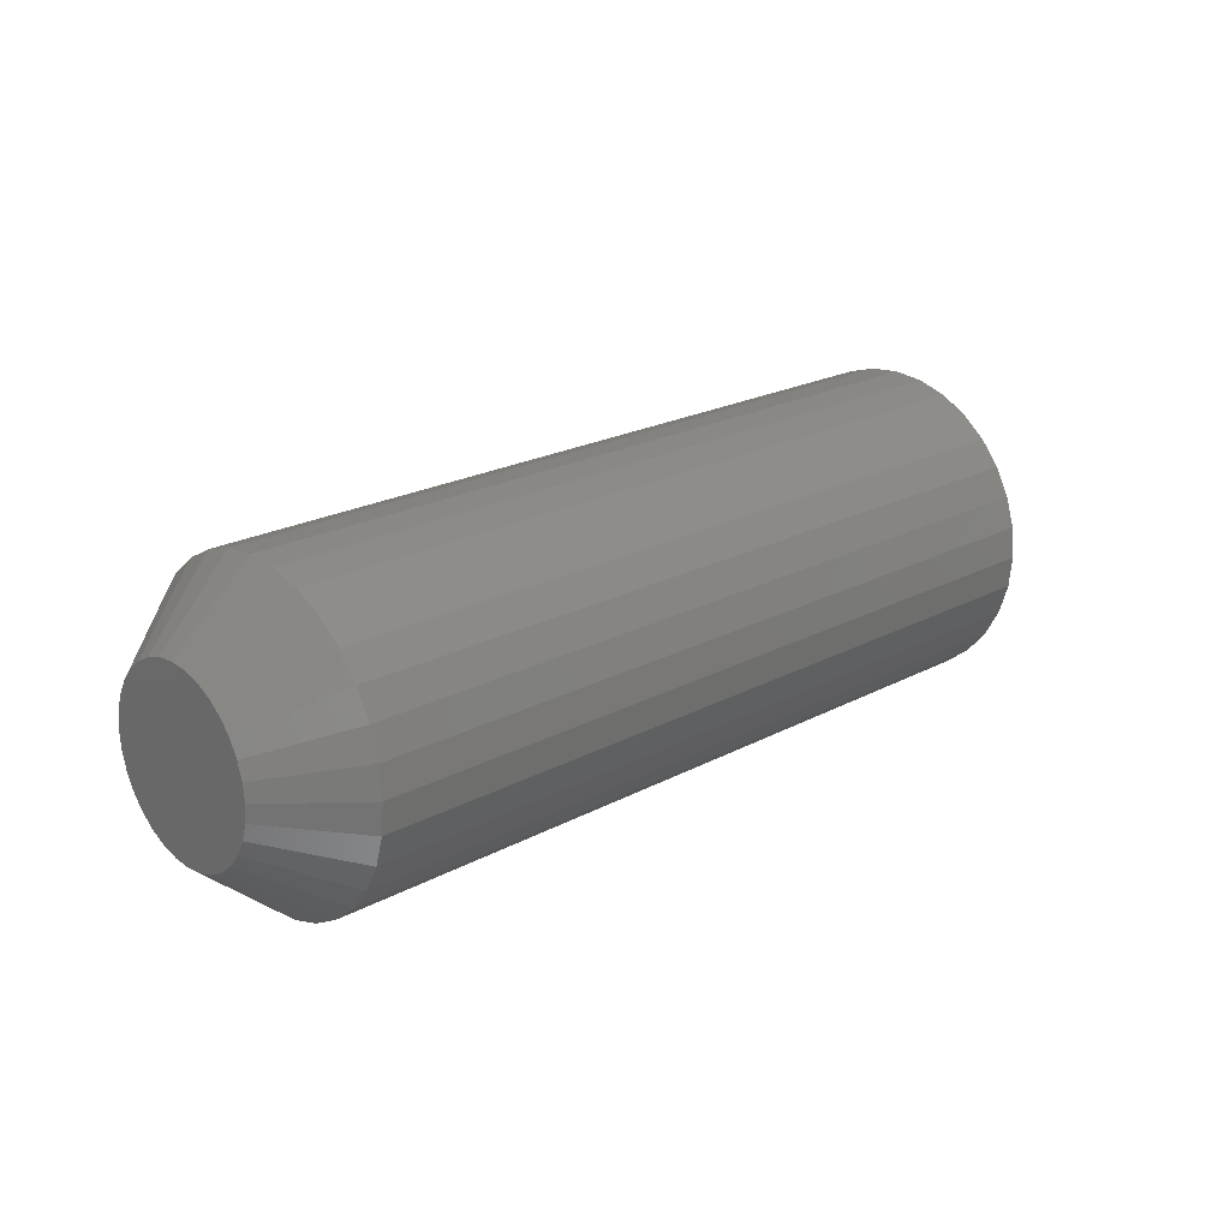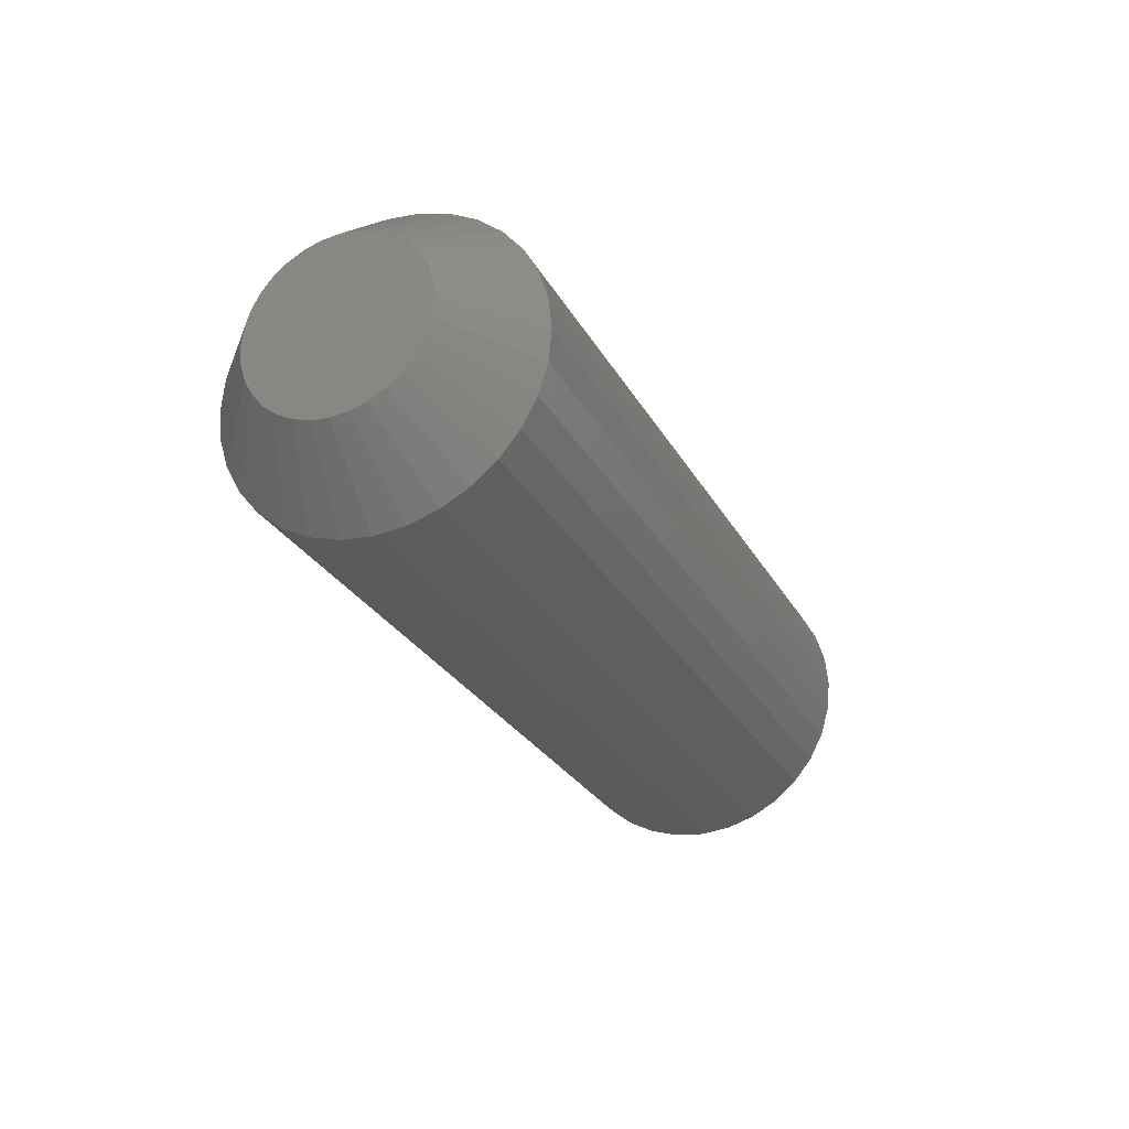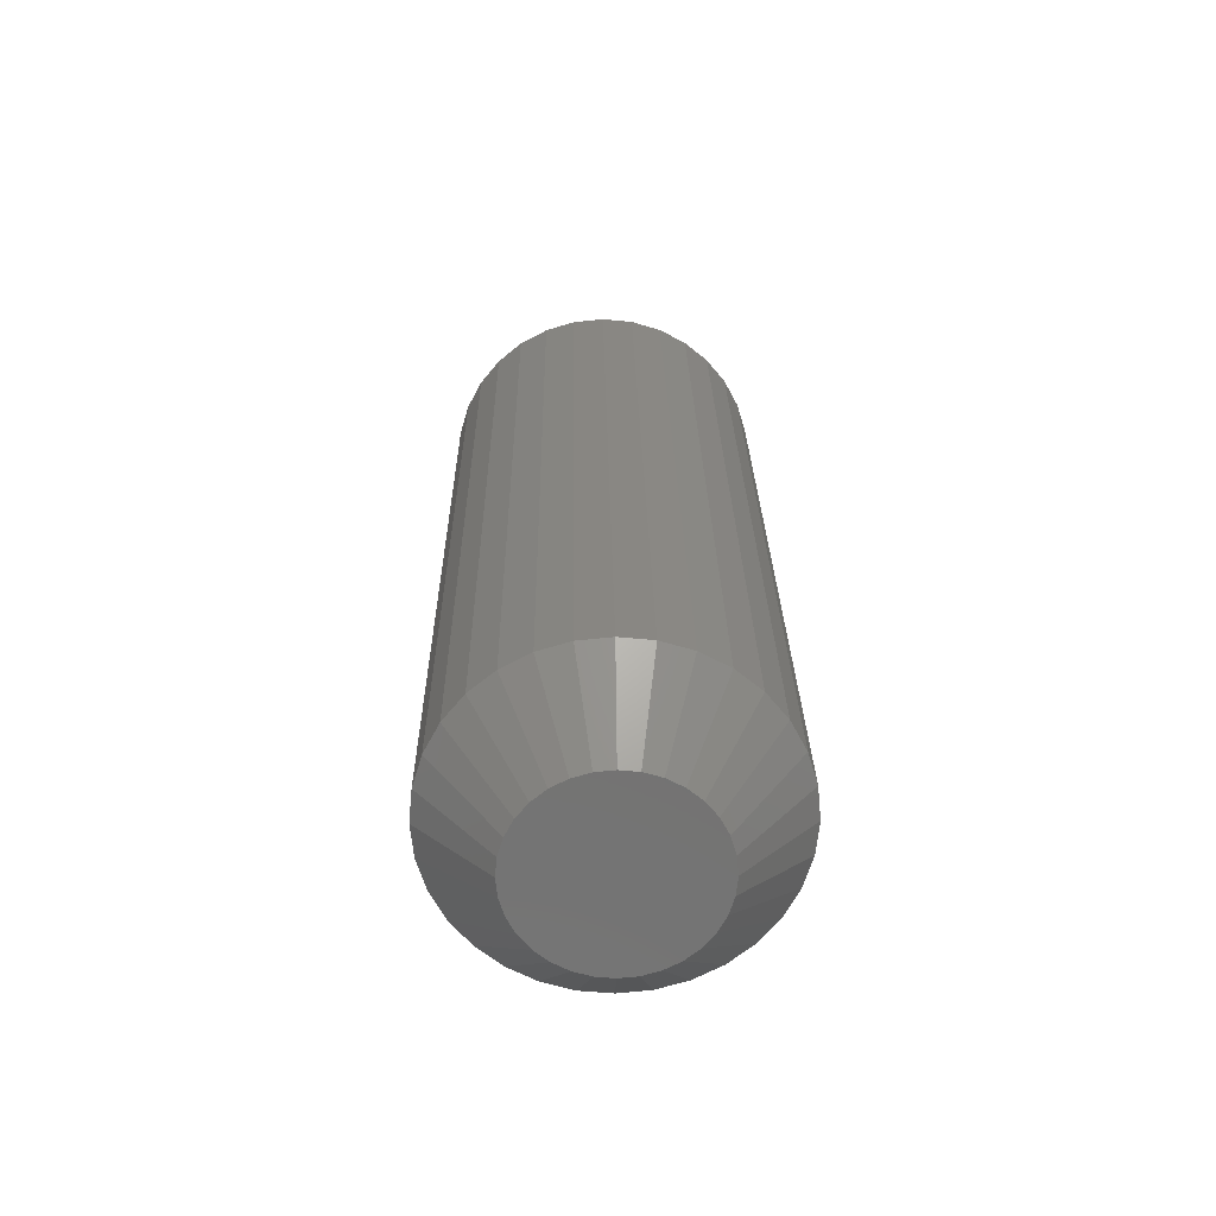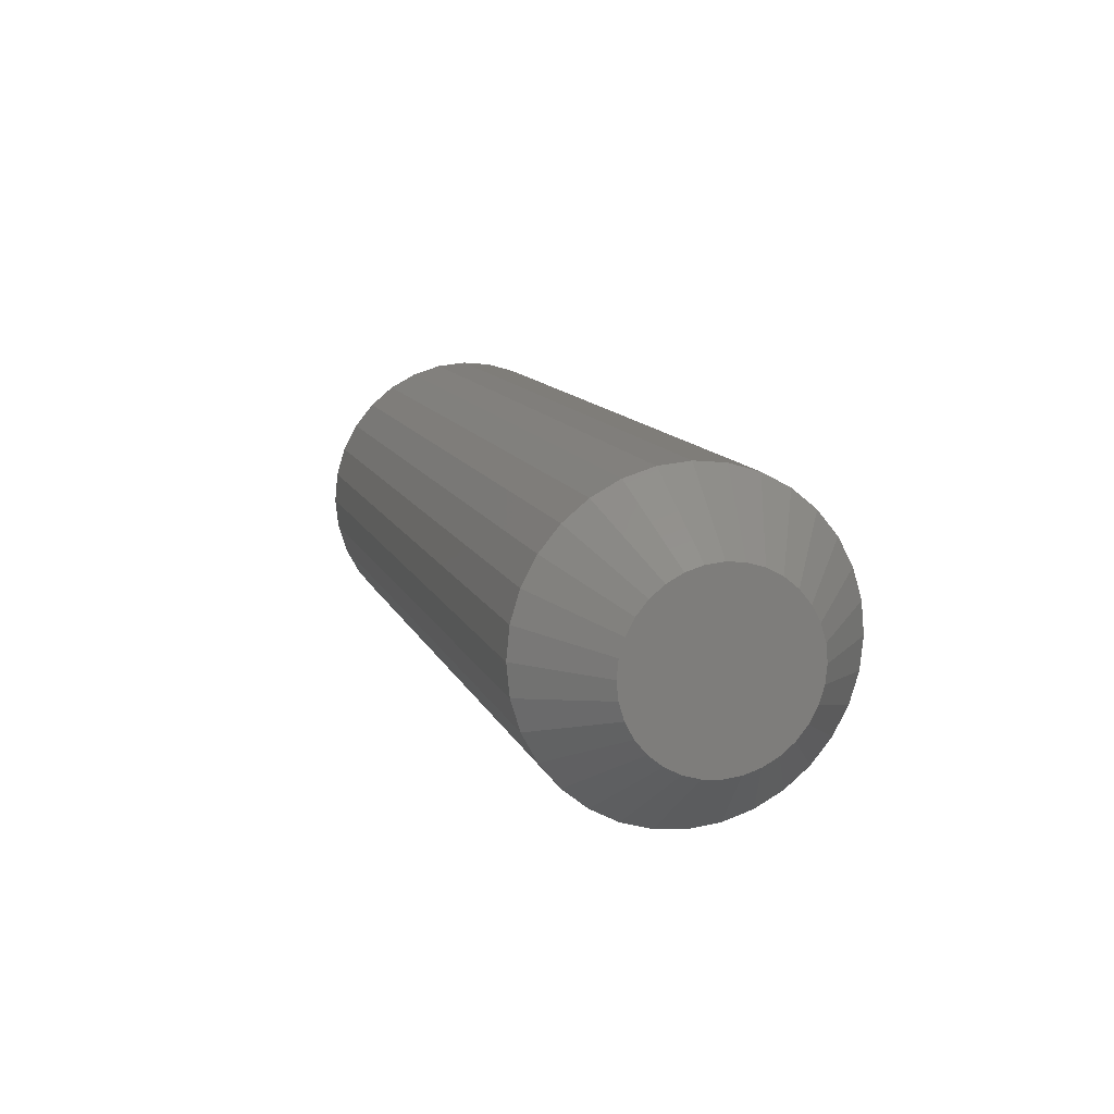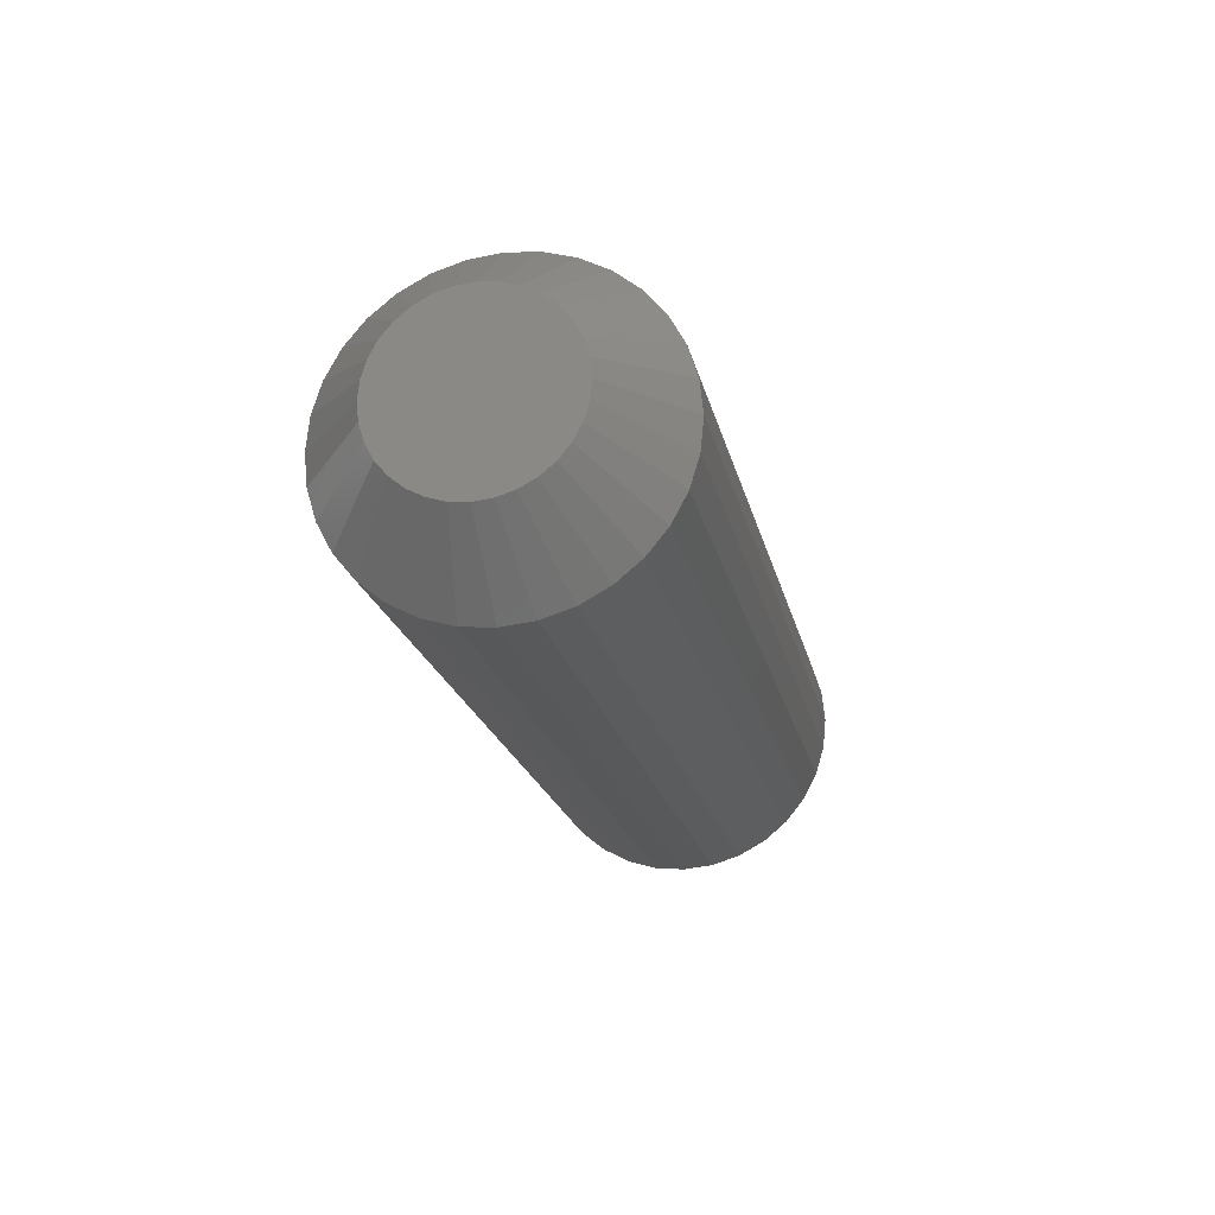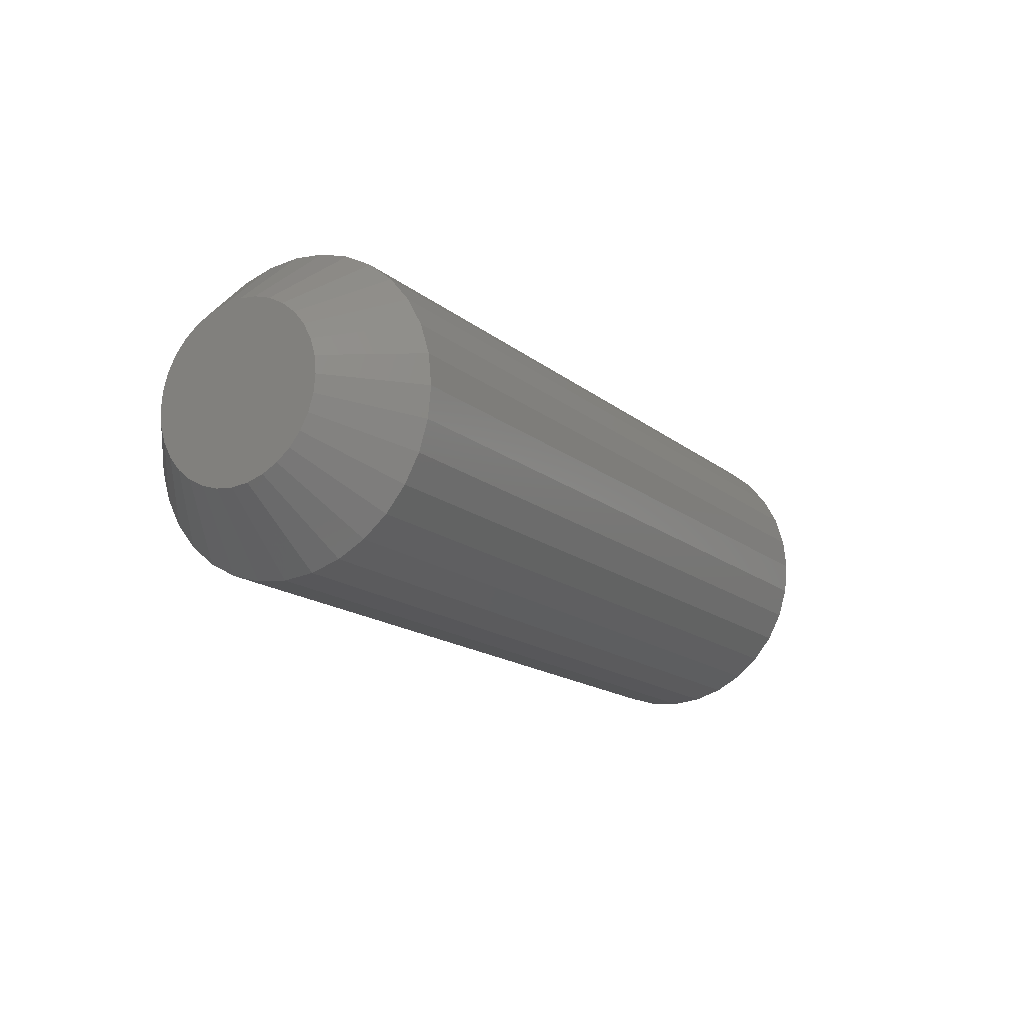
<metadata>
{"format":"stl","ext":"stl","renderer":"f3d","projection":"perspective","resolution":1024,"background":"white","views":[{"elev":21.7,"azim":136.7,"up":"+Z"},{"elev":-27.1,"azim":113.4,"up":"+Z"},{"elev":24.9,"azim":89.2,"up":"+Z"},{"elev":11.7,"azim":73.6,"up":"+Y"},{"elev":-20.4,"azim":102.1,"up":"+Z"},{"elev":-15.7,"azim":-58.2,"up":"+Y"}]}
</metadata>
<code>
# stl→obj: 128 verts, 252 faces
v -0.6875 0.1276 -4.641e-17
v -0.0625 0.1276 -4.641e-17
v -0.6875 0.1252 -0.02464
v -0.0625 0.1252 -0.02464
v -0.6875 0.118 -0.04834
v -0.0625 0.118 -0.04834
v -0.6875 0.1063 -0.07018
v -0.0625 0.1063 -0.07018
v -0.6875 0.09063 -0.08932
v -0.0625 0.09063 -0.08932
v -0.6875 0.07149 -0.105
v -0.0625 0.07149 -0.105
v -0.6875 0.04965 -0.1167
v -0.0625 0.04965 -0.1167
v -0.6875 0.02596 -0.1239
v -0.0625 0.02596 -0.1239
v -0.6875 0.001316 -0.1263
v -0.0625 0.001316 -0.1263
v -0.6875 -0.02333 -0.1239
v -0.0625 -0.02333 -0.1239
v -0.6875 -0.04702 -0.1167
v -0.0625 -0.04702 -0.1167
v -0.6875 -0.06886 -0.105
v -0.0625 -0.06886 -0.105
v -0.6875 -0.088 -0.08932
v -0.0625 -0.088 -0.08932
v -0.6875 -0.1037 -0.07018
v -0.0625 -0.1037 -0.07018
v -0.6875 -0.1154 -0.04834
v -0.0625 -0.1154 -0.04834
v -0.6875 -0.1226 -0.02464
v -0.0625 -0.1226 -0.02464
v -0.6875 -0.125 1.547e-17
v -0.0625 -0.125 1.547e-17
v -0.6875 -0.1226 0.02464
v -0.0625 -0.1226 0.02464
v -0.6875 -0.1154 0.04834
v -0.0625 -0.1154 0.04834
v -0.6875 -0.1037 0.07018
v -0.0625 -0.1037 0.07018
v -0.6875 -0.088 0.08932
v -0.0625 -0.088 0.08932
v -0.6875 -0.06886 0.105
v -0.0625 -0.06886 0.105
v -0.6875 -0.04702 0.1167
v -0.0625 -0.04702 0.1167
v -0.6875 -0.02333 0.1239
v -0.0625 -0.02333 0.1239
v -0.6875 0.001316 0.1263
v -0.0625 0.001316 0.1263
v -0.6875 0.02596 0.1239
v -0.0625 0.02596 0.1239
v -0.6875 0.04965 0.1167
v -0.0625 0.04965 0.1167
v -0.6875 0.07149 0.105
v -0.0625 0.07149 0.105
v -0.6875 0.09063 0.08932
v -0.0625 0.09063 0.08932
v -0.6875 0.1063 0.07018
v -0.0625 0.1063 0.07018
v -0.6875 0.118 0.04834
v -0.0625 0.118 0.04834
v -0.6875 0.1252 0.02464
v -0.0625 0.1252 0.02464
v -0.75 0.001316 0.07163
v -0.75 0.01529 0.07025
v -0.75 -0.01266 0.07025
v -0.75 -0.0261 0.06618
v -0.75 0.02873 0.06618
v -0.75 -0.03848 0.05956
v -0.75 0.04111 0.05956
v -0.75 -0.04933 0.05065
v -0.75 0.05196 0.05065
v -0.75 -0.05824 0.03979
v -0.75 0.06087 0.03979
v -0.75 0.05196 -0.05065
v -0.75 -0.04933 -0.05065
v -0.75 0.06087 -0.03979
v -0.75 -0.03848 -0.05956
v -0.75 0.04111 -0.05956
v -0.75 -0.0261 -0.06618
v -0.75 0.02873 -0.06618
v -0.75 -0.01266 -0.07025
v -0.75 0.01529 -0.07025
v -0.75 0.001316 -0.07163
v -0.75 -0.05824 -0.03979
v -0.75 -0.06486 -0.02741
v -0.75 0.06749 -0.02741
v -0.75 -0.06894 -0.01397
v -0.75 0.07157 -0.01397
v -0.75 -0.07031 -3.705e-09
v -0.75 0.07294 -3.862e-17
v -0.75 -0.06894 0.01397
v -0.75 0.07157 0.01397
v -0.75 -0.06486 0.02741
v -0.75 0.06749 0.02741
v 0 -0.01266 0.07025
v 0 0.01529 0.07025
v 0 0.001316 0.07163
v 0 -0.0261 0.06618
v 0 0.02873 0.06618
v 0 -0.03848 0.05956
v 0 0.04111 0.05956
v 0 -0.04933 0.05065
v 0 0.05196 0.05065
v 0 -0.05824 0.03979
v 0 0.06087 0.03979
v 0 0.06087 -0.03979
v 0 -0.04933 -0.05065
v 0 0.05196 -0.05065
v 0 -0.03848 -0.05956
v 0 0.04111 -0.05956
v 0 -0.0261 -0.06618
v 0 0.02873 -0.06618
v 0 -0.01266 -0.07025
v 0 0.01529 -0.07025
v 0 0.001316 -0.07163
v 0 0.06749 0.02741
v 0 -0.06486 0.02741
v 0 0.07157 0.01397
v 0 -0.06894 0.01397
v 0 0.07294 -3.862e-17
v 0 -0.07031 -3.705e-09
v 0 0.07157 -0.01397
v 0 -0.06894 -0.01397
v 0 0.06749 -0.02741
v 0 -0.06486 -0.02741
v 0 -0.05824 -0.03979
f 1 2 3
f 3 2 4
f 3 4 5
f 5 4 6
f 5 6 7
f 7 6 8
f 7 8 9
f 9 8 10
f 9 10 11
f 11 10 12
f 11 12 13
f 13 12 14
f 13 14 15
f 15 14 16
f 15 16 17
f 17 16 18
f 17 18 19
f 19 18 20
f 19 20 21
f 21 20 22
f 21 22 23
f 23 22 24
f 23 24 25
f 25 24 26
f 25 26 27
f 27 26 28
f 27 28 29
f 29 28 30
f 29 30 31
f 31 30 32
f 31 32 33
f 33 32 34
f 33 34 35
f 35 34 36
f 35 36 37
f 37 36 38
f 37 38 39
f 39 38 40
f 39 40 41
f 41 40 42
f 41 42 43
f 43 42 44
f 43 44 45
f 45 44 46
f 45 46 47
f 47 46 48
f 47 48 49
f 49 48 50
f 49 50 51
f 51 50 52
f 51 52 53
f 53 52 54
f 53 54 55
f 55 54 56
f 55 56 57
f 57 56 58
f 57 58 59
f 59 58 60
f 59 60 61
f 61 60 62
f 61 62 63
f 63 62 64
f 63 64 1
f 1 64 2
f 65 66 67
f 68 67 66
f 69 68 66
f 70 68 69
f 71 70 69
f 72 70 71
f 73 72 71
f 74 72 73
f 75 74 73
f 76 77 78
f 79 77 76
f 80 79 76
f 81 79 80
f 82 81 80
f 83 81 82
f 84 83 82
f 85 83 84
f 77 86 78
f 78 86 87
f 78 87 88
f 88 87 89
f 88 89 90
f 90 89 91
f 90 91 92
f 92 91 93
f 92 93 94
f 94 93 95
f 94 95 96
f 96 95 74
f 96 74 75
f 17 83 85
f 85 15 17
f 79 23 77
f 77 23 25
f 77 25 86
f 86 25 27
f 86 27 87
f 87 27 29
f 87 29 89
f 89 29 31
f 89 31 91
f 91 31 33
f 11 80 9
f 9 80 76
f 9 76 7
f 7 76 78
f 7 78 5
f 5 78 88
f 5 88 3
f 3 88 90
f 3 90 1
f 1 90 92
f 23 79 21
f 21 79 81
f 21 81 19
f 19 81 83
f 19 83 17
f 80 11 82
f 82 11 13
f 82 13 84
f 84 13 15
f 84 15 85
f 49 66 65
f 65 47 49
f 71 55 73
f 73 55 57
f 73 57 75
f 75 57 59
f 75 59 96
f 96 59 61
f 96 61 94
f 94 61 63
f 94 63 92
f 92 63 1
f 43 70 41
f 41 70 72
f 41 72 39
f 39 72 74
f 39 74 37
f 37 74 95
f 37 95 35
f 35 95 93
f 35 93 33
f 33 93 91
f 55 71 53
f 53 71 69
f 53 69 51
f 51 69 66
f 51 66 49
f 70 43 68
f 68 43 45
f 68 45 67
f 67 45 47
f 67 47 65
f 97 98 99
f 98 97 100
f 98 100 101
f 101 100 102
f 101 102 103
f 103 102 104
f 103 104 105
f 105 104 106
f 105 106 107
f 108 109 110
f 110 109 111
f 110 111 112
f 112 111 113
f 112 113 114
f 114 113 115
f 114 115 116
f 116 115 117
f 107 106 118
f 118 106 119
f 118 119 120
f 120 119 121
f 120 121 122
f 122 121 123
f 122 123 124
f 124 123 125
f 124 125 126
f 126 125 127
f 126 127 108
f 108 127 128
f 108 128 109
f 117 115 18
f 18 16 117
f 8 110 10
f 10 110 112
f 10 112 12
f 110 8 108
f 108 8 6
f 108 6 126
f 126 6 4
f 126 4 124
f 124 4 2
f 124 2 122
f 128 26 109
f 109 26 24
f 109 24 111
f 26 128 28
f 28 128 127
f 28 127 30
f 30 127 125
f 30 125 32
f 32 125 123
f 32 123 34
f 18 115 20
f 20 115 113
f 20 113 22
f 22 113 111
f 22 111 24
f 117 16 116
f 116 16 14
f 116 14 114
f 114 14 12
f 114 12 112
f 99 98 50
f 50 48 99
f 40 104 42
f 42 104 102
f 42 102 44
f 104 40 106
f 106 40 38
f 106 38 119
f 119 38 36
f 119 36 121
f 121 36 34
f 121 34 123
f 107 58 105
f 105 58 56
f 105 56 103
f 58 107 60
f 60 107 118
f 60 118 62
f 62 118 120
f 62 120 64
f 64 120 122
f 64 122 2
f 50 98 52
f 52 98 101
f 52 101 54
f 54 101 103
f 54 103 56
f 99 48 97
f 97 48 46
f 97 46 100
f 100 46 44
f 100 44 102

</code>
